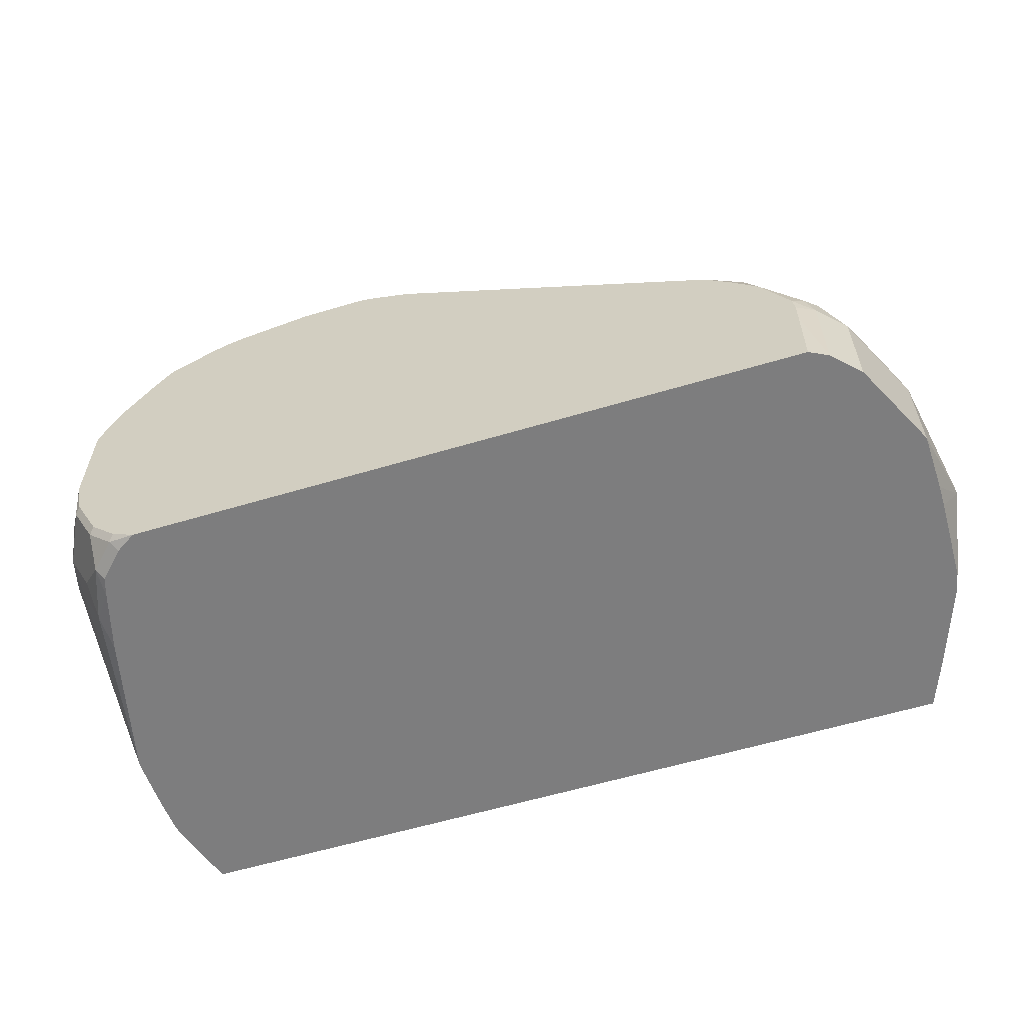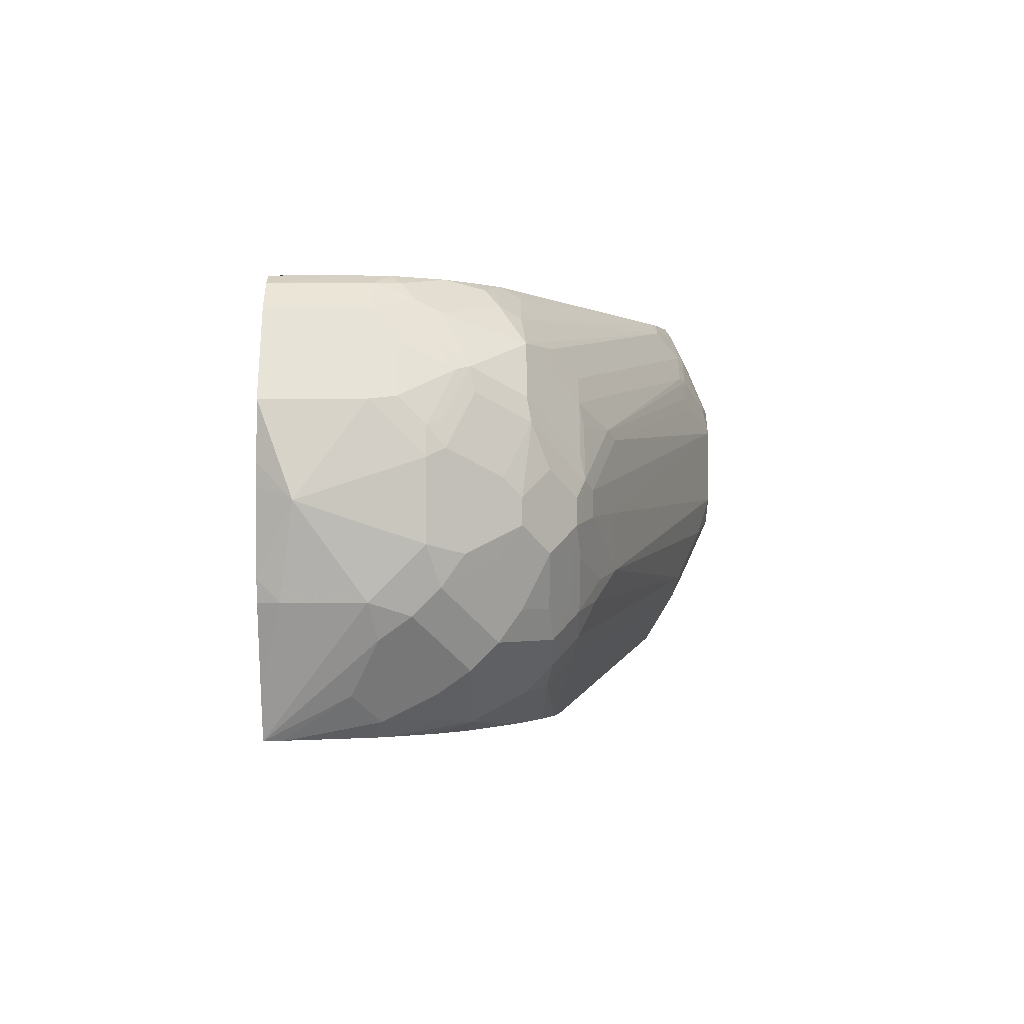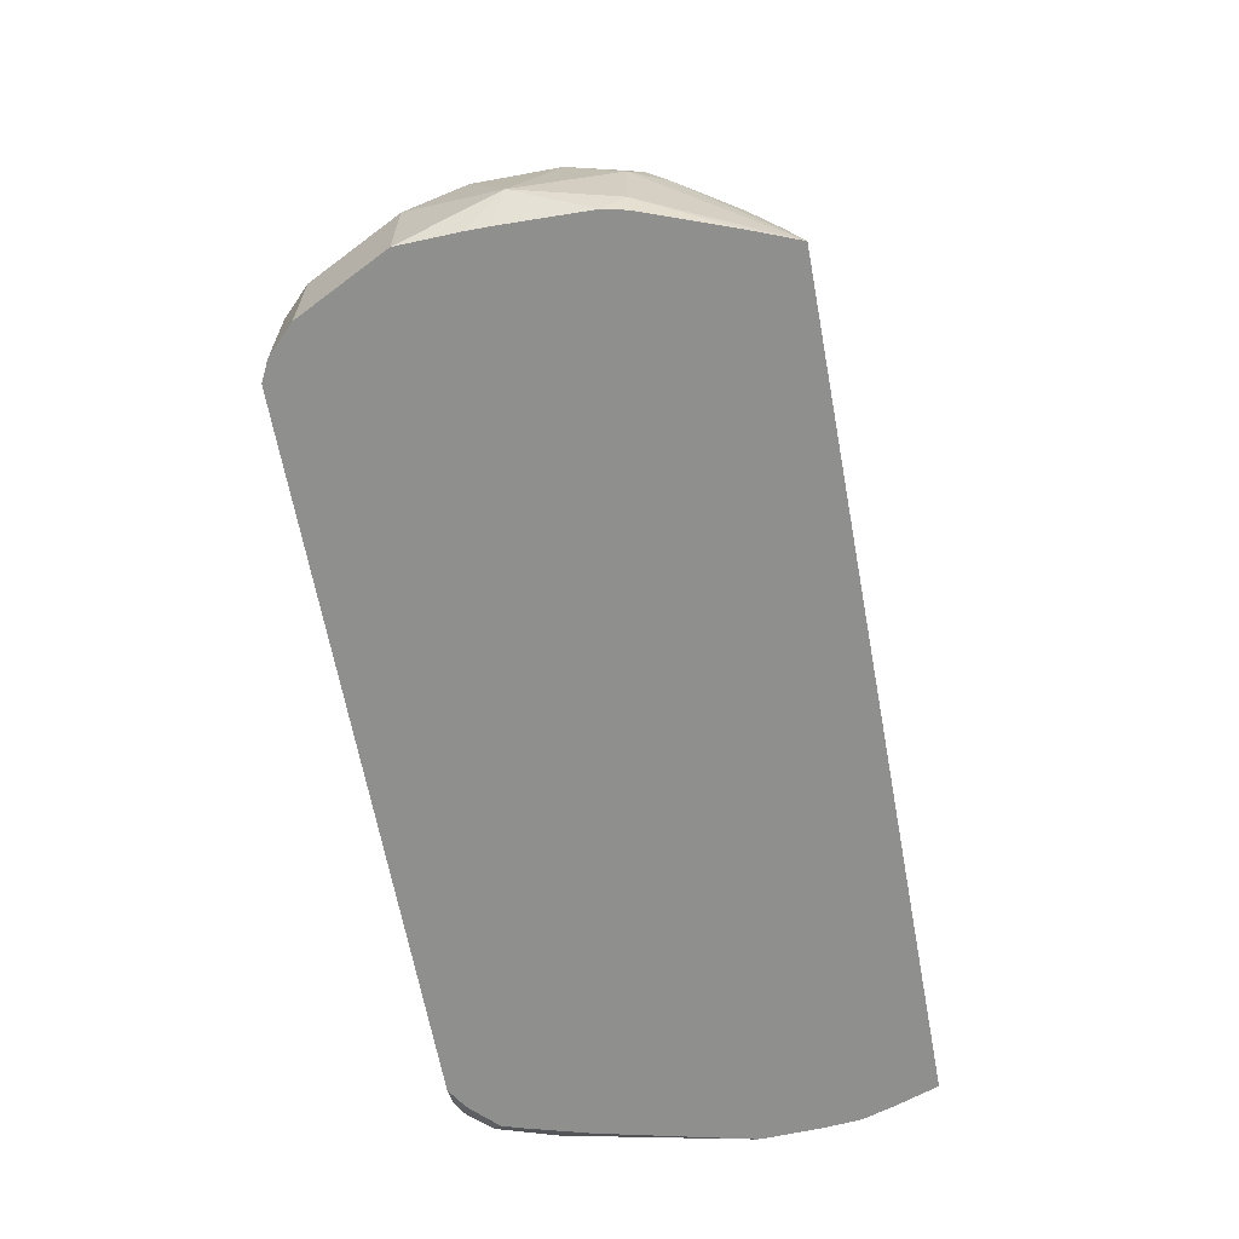
<metadata>
{"format":"obj","ext":"obj","renderer":"f3d","projection":"perspective","resolution":1024,"background":"white","views":[{"elev":-59.2,"azim":-162.9,"up":"+Z"},{"elev":-0.9,"azim":-90.5,"up":"+Y"},{"elev":-65.1,"azim":-79.5,"up":"+Z"}]}
</metadata>
<code>
v 0.2844 0.4787 0.0679
v 0.262 0.6233 0.07794
v 0.2833 0.6233 0.1204
v 0.2975 0.6162 0.1488
v 0.2975 0.5525 0.1275
v 0.2844 0.4693 0.0679
v 0.257 0.597 0.0679
v 0.2656 0.6481 0.09564
v 0.2431 0.6468 0.0679
v 0.2443 0.6694 0.07439
v 0.2585 0.641 0.08146
v 0.2869 0.6481 0.1382
v 0.2939 0.6339 0.1523
v 0.2975 0.6375 0.17
v 0.3134 0.5631 0.2232
v 0.3117 0.5596 0.2125
v 0.2831 0.4311 0.0679
v 0.2379 0.6629 0.0679
v 0.2231 0.6906 0.07439
v 0.2443 0.6906 0.09564
v 0.2656 0.6906 0.1382
v 0.2833 0.6658 0.1629
v 0.2975 0.6375 0.255
v 0.2975 0.595 0.2975
v 0.2975 0.5312 0.2975
v 0.2975 0.4888 0.255
v 0.2811 0.4038 0.0679
v 0.2166 0.6841 0.0679
v 0.1998 0.6948 0.0679
v 0.2189 0.6948 0.07853
v 0.2402 0.6948 0.09979
v 0.2615 0.6948 0.1423
v 0.2688 0.6948 0.1765
v 0.2833 0.6658 0.2479
v 0.2922 0.6375 0.2789
v 0.2922 0.6162 0.3001
v 0.2688 0.6948 0.2615
v 0.2904 0.6516 0.2621
v 0.2904 0.595 0.3117
v 0.2904 0.5312 0.3117
v 0.2922 0.5206 0.3081
v 0.2742 0.3784 0.0679
v 0.2798 0.3975 0.0679
v 0.2922 0.4782 0.2656
v 0.2615 0.3412 0.0679
v -0.3529 0.6948 0.0679
v 0.2869 0.6481 0.2816
v 0.2709 0.6587 0.3214
v 0.2709 0.6162 0.3426
v 0.262 0.595 0.3683
v 0.2684 0.6948 0.263
v 0.2691 0.6941 0.2621
v 0.2691 0.6729 0.3046
v 0.262 0.5525 0.3683
v 0.2709 0.5418 0.3506
v 0.2629 0.5312 0.3612
v 0.2842 0.51 0.3187
v 0.2842 0.4675 0.2762
v 0.2629 0.425 0.255
v 0.2554 0.3412 0.08501
v -0.3817 0.3412 0.0679
v -0.3683 0.6871 0.0679
v -0.3536 0.6948 0.1275
v 0.2656 0.6694 0.324
v 0.262 0.6375 0.3471
v 0.2408 0.595 0.3895
v 0.2195 0.5737 0.4108
v 0.2195 0.68 0.3683
v 0.2635 0.6948 0.2784
v 0.2656 0.6906 0.2816
v 0.2195 0.5525 0.4108
v 0.2408 0.5312 0.3895
v 0.2629 0.4888 0.34
v 0.2629 0.4463 0.2975
v 0.2408 0.4179 0.2975
v 0.2275 0.3412 0.1409
v -0.3785 0.3412 0.08101
v -0.3895 0.3754 0.1346
v -0.4108 0.4179 0.1559
v -0.425 0.4463 0.1488
v -0.425 0.4463 0.08501
v -0.3963 0.3784 0.0679
v -0.3895 0.6658 0.0679
v -0.3683 0.6871 0.1488
v -0.3536 0.6948 0.1479
v 0.2513 0.6948 0.3058
v 0.2443 0.6906 0.324
v 0.2266 0.6941 0.3471
v 0.2219 0.6948 0.3527
v 0.2148 0.6948 0.3621
v 0.213 0.6948 0.3642
v 0.2195 0.6375 0.3895
v 0.2125 0.595 0.4117
v 0.2019 0.5843 0.4197
v 0.2019 0.6906 0.3772
v 0.2019 0.6694 0.3878
v 0.1912 0.5525 0.425
v 0.1939 0.5312 0.4197
v 0.1983 0.51 0.4108
v 0.2195 0.4888 0.3895
v 0.2408 0.4888 0.3683
v 0.2496 0.4782 0.3506
v 0.239 0.4569 0.3506
v 0.239 0.4356 0.3294
v 0.2496 0.4356 0.3081
v 0.2178 0.4144 0.3294
v 0.2199 0.3412 0.1555
v -0.3777 0.3412 0.08387
v -0.3683 0.3542 0.1559
v -0.4144 0.4356 0.1806
v -0.3895 0.3967 0.1771
v -0.4214 0.4498 0.1665
v -0.425 0.4888 0.1913
v -0.4409 0.5206 0.09564
v -0.425 0.4634 0.0679
v -0.4211 0.4463 0.0679
v -0.3909 0.6631 0.0679
v -0.3895 0.6658 0.1488
v -0.3718 0.6747 0.1806
v -0.3612 0.6879 0.17
v -0.3522 0.6948 0.161
v 0.2272 0.6948 0.3447
v 0.2101 0.6948 0.3668
v 0.2019 0.6481 0.3984
v 0.1912 0.6375 0.4117
v 0.1806 0.6268 0.4197
v 0.1381 0.6056 0.4409
v 0.1912 0.5737 0.425
v 0.1765 0.6948 0.3857
v 0.1806 0.6906 0.3878
v 0.1912 0.68 0.3904
v 0.1274 0.5312 0.4462
v 0.17 0.51 0.425
v 0.1726 0.4888 0.4197
v 0.1753 0.4782 0.4144
v 0.1965 0.4569 0.3931
v 0.2178 0.4569 0.3718
v 0.1753 0.4356 0.3931
v 0.1753 0.3931 0.3506
v 0.1991 0.3412 0.1916
v 0.2 0.3412 0.1901
v -0.3565 0.3412 0.1476
v -0.3683 0.3754 0.1983
v -0.3718 0.3931 0.2232
v -0.347 0.3542 0.1983
v -0.4144 0.4569 0.2019
v -0.4179 0.4958 0.2054
v -0.425 0.5525 0.1913
v -0.4392 0.5242 0.1063
v -0.4108 0.4817 0.2196
v -0.425 0.595 0.1488
v -0.425 0.595 0.0679
v -0.4265 0.5483 0.0679
v -0.4265 0.5312 0.0679
v -0.4193 0.6064 0.0679
v -0.3895 0.6446 0.1913
v -0.4179 0.6092 0.1488
v -0.3984 0.6401 0.17
v -0.3718 0.6641 0.2019
v -0.3294 0.6853 0.2232
v -0.3187 0.6879 0.2338
v -0.3301 0.6948 0.2027
v 0.1487 0.68 0.4117
v 0.1381 0.6694 0.4197
v 0.1169 0.6268 0.4409
v 0.1274 0.595 0.4462
v 0.1635 0.6948 0.3922
v 0.1593 0.6906 0.3984
v 0.1301 0.51 0.4409
v 0.1062 0.51 0.4462
v 0.1514 0.4675 0.4197
v 0.154 0.4569 0.4144
v 0.1327 0.4144 0.3931
v 0.1416 0.3967 0.3683
v 0.1558 0.3896 0.3541
v 0.1133 0.3684 0.3329
v 0.1327 0.3719 0.3294
v 0.1726 0.3878 0.34
v 0.1768 0.3412 0.22
v 0.1774 0.3412 0.2192
v -0.3506 0.3412 0.1594
v -0.3294 0.3506 0.2232
v -0.3718 0.4144 0.2444
v -0.3931 0.4782 0.2444
v -0.4037 0.51 0.2338
v -0.4179 0.5596 0.2054
v -0.4197 0.5764 0.1913
v -0.3895 0.5029 0.2621
v -0.4197 0.5976 0.17
v -0.3984 0.6189 0.2125
v -0.3931 0.6216 0.2232
v -0.3506 0.6428 0.2656
v -0.34 0.6587 0.255
v -0.3294 0.6747 0.2444
v -0.3081 0.6853 0.2444
v -0.2876 0.6948 0.2452
v -0.3096 0.6948 0.2247
v 0.1274 0.6871 0.4108
v 0.1274 0.6587 0.425
v 0.1062 0.6162 0.4462
v 0.1487 0.6948 0.3964
v 0.04244 0.51 0.4462
v 0.1133 0.4109 0.3967
v 0.1274 0.4675 0.425
v 0.1345 0.4533 0.4179
v 0.07788 0.3967 0.3895
v 0.09206 0.3896 0.3754
v 0.02235 0.3412 0.2981
v 0.04436 0.3412 0.2932
v 0.04627 0.3412 0.2926
v 0.1062 0.3613 0.3187
v 0.1301 0.3666 0.3187
v 0.1138 0.3412 0.2621
v -0.3246 0.3412 0.1972
v -0.3034 0.3412 0.2184
v -0.2656 0.3412 0.2444
v -0.2396 0.3412 0.2609
v -0.3081 0.3719 0.2656
v -0.3294 0.3719 0.2444
v -0.3683 0.4392 0.2621
v -0.3683 0.4817 0.2833
v -0.3294 0.4144 0.2869
v -0.4037 0.5312 0.2338
v -0.4144 0.579 0.2019
v -0.3966 0.5383 0.2479
v -0.3966 0.6021 0.2267
v -0.347 0.5029 0.3046
v -0.3895 0.5242 0.2621
v -0.3754 0.5808 0.2691
v -0.3718 0.6003 0.2656
v -0.3294 0.6216 0.2869
v -0.3081 0.6428 0.2869
v -0.03192 0.6853 0.3931
v -0.3187 0.6658 0.2621
v -0.2762 0.6871 0.2621
v -0.02565 0.6948 0.3868
v 0.08497 0.6948 0.407
v 0.04244 0.6162 0.4462
v 0.02124 0.5312 0.4462
v 0.01061 0.4994 0.4356
v -0.01066 0.4569 0.4144
v 0.02124 0.4675 0.425
v 0.07079 0.4109 0.3967
v 0.05661 0.3967 0.3895
v -0.06264 0.3412 0.3087
v 0.0863 0.3412 0.2762
v 0.09944 0.3412 0.2697
v -0.1971 0.3412 0.2821
v -0.2833 0.3754 0.2833
v -0.3081 0.3931 0.2869
v -0.347 0.4392 0.2833
v -0.3435 0.4852 0.301
v -0.3081 0.4356 0.3081
v -0.3223 0.4427 0.301
v -0.3294 0.4782 0.3081
v -0.3187 0.51 0.3187
v -0.3329 0.5171 0.3117
v -0.347 0.5242 0.3046
v -0.3683 0.5454 0.2833
v -0.3329 0.5383 0.3117
v -0.3294 0.5578 0.3081
v -0.3081 0.6003 0.3081
v -0.2868 0.6216 0.3081
v -0.01066 0.6641 0.4144
v 0.02124 0.6871 0.4108
v -0.01162 0.6948 0.3936
v 0.03276 0.6948 0.407
v 0.02124 0.6587 0.425
v -2.392e-05 0.6614 0.4197
v 0.02124 0.6189 0.4409
v 0.02124 0.595 0.4462
v -0.2726 0.5136 0.3364
v -0.2549 0.4675 0.34
v -0.2797 0.4427 0.3223
v -0.2868 0.4144 0.3081
v 0.01415 0.4392 0.4108
v -0.1545 0.3412 0.2963
v -0.1487 0.3412 0.2975
v -0.1476 0.3412 0.2977
v -0.1688 0.3412 0.2927
v -0.262 0.3967 0.3046
v -0.2797 0.4002 0.301
v -0.2833 0.4604 0.3258
v -0.3187 0.5312 0.3187
v -0.2549 0.5737 0.34
v -0.2691 0.5808 0.3329
v -0.3116 0.5808 0.3117
v -0.03192 0.6428 0.4144
v 0.02124 0.6948 0.4051
v -0.02129 0.6401 0.4197
v -0.02129 0.6162 0.425
v -0.03547 0.6233 0.4179
f 169 170 171
f 159 193 194
f 160 194 161
f 161 195 196
f 161 196 197
f 161 197 162
f 161 194 195
f 159 192 193
f 164 198 199
f 164 199 200
f 164 200 165
f 167 201 168
f 168 201 198
f 163 168 198
f 163 198 164
f 156 191 159
f 158 189 190
f 146 183 184
f 170 202 243
f 146 184 150
f 147 150 185
f 147 185 223
f 147 223 186
f 148 186 187
f 148 187 189
f 148 189 151
f 150 184 188
f 151 189 157
f 151 157 155
f 151 155 152
f 156 190 191
f 157 189 158
f 159 191 192
f 150 188 185
f 176 211 212
f 170 203 204
f 181 214 182
f 182 214 215
f 182 215 216
f 182 216 217
f 182 217 218
f 182 218 250
f 179 212 213
f 182 250 219
f 183 221 184
f 183 219 222
f 183 222 220
f 184 221 188
f 185 188 228
f 185 228 225
f 183 220 221
f 170 243 203
f 178 212 179
f 176 212 177
f 170 204 171
f 171 204 205
f 171 205 172
f 172 205 203
f 172 203 173
f 173 203 174
f 177 212 178
f 174 203 206
f 174 207 175
f 175 207 176
f 176 207 208
f 176 208 209
f 176 209 210
f 176 210 211
f 174 206 207
f 145 181 182
f 125 164 126
f 144 182 219
f 114 153 154
f 114 154 115
f 117 155 157
f 117 157 118
f 118 156 159
f 118 159 119
f 114 152 153
f 118 157 158
f 118 190 156
f 119 159 194
f 119 194 160
f 119 160 120
f 120 160 161
f 120 161 162
f 118 158 190
f 120 162 121
f 114 151 152
f 114 149 148
f 185 225 223
f 109 144 111
f 109 142 145
f 109 145 143
f 110 146 112
f 110 144 183
f 114 148 151
f 110 183 146
f 113 147 186
f 113 186 148
f 113 148 149
f 113 149 114
f 113 146 150
f 113 150 147
f 112 146 113
f 125 131 163
f 125 163 164
f 126 164 165
f 135 138 136
f 138 172 173
f 138 173 139
f 139 173 174
f 139 174 175
f 139 175 176
f 135 172 138
f 139 176 177
f 139 178 179
f 139 179 180
f 139 180 140
f 142 181 145
f 143 145 182
f 143 182 144
f 139 177 178
f 134 172 135
f 134 171 172
f 134 169 171
f 126 165 127
f 127 165 200
f 127 200 166
f 129 167 130
f 130 167 168
f 130 168 163
f 132 169 134
f 132 134 133
f 132 166 200
f 132 200 238
f 132 238 271
f 132 271 239
f 132 239 202
f 132 202 170
f 132 170 169
f 144 219 183
f 186 224 187
f 233 236 234
f 186 225 229
f 244 278 279
f 244 279 245
f 248 280 249
f 249 281 282
f 249 282 250
f 249 280 281
f 244 277 278
f 250 282 275
f 252 253 255
f 253 275 274
f 253 274 273
f 253 273 283
f 253 283 255
f 255 283 273
f 252 254 253
f 255 273 256
f 244 276 277
f 242 276 243
f 234 236 235
f 238 267 268
f 238 268 269
f 238 269 270
f 238 270 271
f 239 271 272
f 243 276 244
f 239 272 273
f 240 273 241
f 241 273 274
f 241 274 275
f 241 275 281
f 241 281 276
f 241 276 242
f 239 273 240
f 256 284 260
f 256 260 257
f 256 273 272
f 270 290 291
f 270 291 271
f 271 291 285
f 271 285 284
f 271 284 272
f 275 282 281
f 269 290 270
f 276 281 280
f 285 291 292
f 285 292 286
f 286 292 290
f 286 290 288
f 290 292 291
f 109 143 144
f 276 280 277
f 265 269 268
f 265 289 266
f 265 267 289
f 256 272 284
f 258 260 259
f 260 284 285
f 260 285 286
f 260 286 287
f 260 287 262
f 260 262 261
f 262 287 286
f 262 286 288
f 262 288 264
f 262 264 263
f 264 288 290
f 264 290 269
f 264 269 265
f 265 268 267
f 233 266 236
f 186 223 225
f 233 265 266
f 232 264 233
f 194 234 235
f 194 235 195
f 195 235 196
f 196 235 236
f 198 201 237
f 198 237 199
f 193 234 194
f 199 237 200
f 200 267 238
f 202 239 240
f 202 240 241
f 202 241 242
f 202 242 243
f 203 243 244
f 200 237 267
f 203 244 206
f 192 230 231
f 192 233 234
f 186 229 226
f 186 226 191
f 186 191 224
f 187 224 191
f 187 191 190
f 187 190 189
f 192 234 193
f 188 221 227
f 188 258 228
f 191 226 229
f 191 229 230
f 191 230 192
f 192 231 232
f 192 232 233
f 188 227 258
f 203 205 204
f 206 244 245
f 206 245 207
f 227 255 256
f 227 256 257
f 227 257 260
f 227 260 258
f 228 259 229
f 228 258 259
f 227 252 255
f 229 259 260
f 229 261 230
f 230 261 231
f 231 261 262
f 231 262 263
f 231 263 232
f 232 263 264
f 229 260 261
f 225 228 229
f 222 254 252
f 222 253 254
f 207 245 208
f 210 246 211
f 211 246 247
f 211 247 213
f 211 213 212
f 217 248 249
f 218 249 250
f 219 250 222
f 220 222 251
f 220 251 221
f 221 251 222
f 221 222 252
f 221 252 227
f 222 250 275
f 222 275 253
f 233 264 265
f 108 142 109
f 217 249 218
f 106 140 141
f 29 196 236
f 29 236 266
f 29 266 289
f 29 289 267
f 29 267 237
f 29 237 201
f 29 197 196
f 29 201 167
f 106 141 107
f 29 129 123
f 29 123 91
f 29 91 90
f 29 90 89
f 29 89 122
f 29 167 129
f 29 122 86
f 29 162 197
f 29 85 121
f 23 37 38
f 23 38 35
f 24 36 39
f 24 39 40
f 24 40 25
f 25 40 41
f 29 121 162
f 25 41 26
f 26 43 27
f 26 41 44
f 26 44 45
f 26 45 42
f 29 46 63
f 29 63 85
f 26 42 43
f 29 86 69
f 29 69 51
f 29 51 37
f 41 55 56
f 41 56 57
f 41 57 58
f 41 58 44
f 41 54 55
f 44 58 45
f 40 54 41
f 45 58 59
f 45 60 76
f 45 76 107
f 45 107 141
f 45 141 140
f 45 140 180
f 45 180 179
f 45 59 60
f 39 54 40
f 39 50 54
f 38 64 47
f 29 37 33
f 29 33 32
f 29 32 31
f 29 31 30
f 35 38 47
f 35 47 64
f 35 64 48
f 35 48 36
f 36 48 49
f 36 49 50
f 36 50 39
f 37 51 52
f 37 52 38
f 38 52 53
f 38 53 64
f 23 34 37
f 45 179 213
f 23 36 24
f 22 37 34
f 1 83 62
f 1 62 46
f 1 46 29
f 1 29 28
f 1 28 18
f 1 18 9
f 1 117 83
f 1 9 7
f 2 8 3
f 2 7 9
f 2 9 10
f 2 10 11
f 2 11 8
f 3 12 4
f 1 7 2
f 3 8 12
f 1 155 117
f 1 153 152
f 1 2 3
f 1 4 5
f 1 5 6
f 1 6 17
f 1 17 27
f 1 27 43
f 1 152 155
f 1 43 42
f 1 45 61
f 1 61 82
f 1 82 116
f 1 116 115
f 1 115 154
f 1 154 153
f 1 42 45
f 4 13 14
f 4 14 15
f 4 15 5
f 15 24 25
f 15 25 26
f 15 26 27
f 15 27 17
f 15 17 16
f 19 28 29
f 15 23 24
f 19 29 30
f 19 31 20
f 20 31 32
f 20 32 21
f 21 33 22
f 21 32 33
f 22 33 37
f 19 30 31
f 14 34 23
f 14 22 34
f 14 23 15
f 4 12 13
f 5 15 16
f 5 16 17
f 5 17 6
f 8 11 10
f 8 10 20
f 8 20 21
f 8 21 12
f 9 18 10
f 10 18 28
f 10 28 19
f 10 19 20
f 12 21 22
f 12 22 14
f 12 14 13
f 23 35 36
f 45 213 247
f 1 3 4
f 45 246 210
f 79 111 144
f 79 144 110
f 80 110 112
f 80 112 113
f 80 113 114
f 80 114 81
f 79 110 80
f 81 114 115
f 81 116 82
f 83 117 118
f 84 118 119
f 84 119 120
f 84 120 121
f 84 121 85
f 81 115 116
f 86 122 88
f 78 111 79
f 78 108 109
f 71 99 72
f 72 99 100
f 72 100 101
f 73 101 102
f 73 102 103
f 73 103 104
f 78 109 111
f 73 104 74
f 74 105 75
f 75 105 104
f 75 104 106
f 75 106 107
f 75 107 76
f 77 108 78
f 74 104 105
f 86 88 87
f 88 122 89
f 91 123 95
f 98 134 99
f 99 134 135
f 99 135 136
f 99 136 100
f 100 136 101
f 101 136 137
f 97 134 98
f 101 137 103
f 103 137 104
f 104 137 106
f 106 137 136
f 106 136 138
f 106 138 139
f 45 247 246
f 101 103 102
f 97 133 134
f 97 132 133
f 97 166 132
f 92 96 124
f 92 124 125
f 93 125 126
f 93 126 94
f 94 126 127
f 94 127 166
f 94 166 128
f 95 129 130
f 95 130 163
f 95 163 131
f 95 131 125
f 95 125 96
f 95 123 129
f 96 125 124
f 97 128 166
f 71 98 99
f 71 97 98
f 106 139 140
f 68 95 96
f 68 96 92
f 48 65 50
f 48 50 49
f 50 66 67
f 50 67 71
f 50 71 54
f 46 62 63
f 50 65 68
f 50 92 66
f 51 69 70
f 51 70 52
f 52 70 64
f 52 64 53
f 54 71 72
f 50 68 92
f 54 72 56
f 45 77 61
f 45 142 108
f 45 210 209
f 45 209 208
f 45 208 245
f 45 245 279
f 45 279 278
f 45 278 277
f 45 108 77
f 45 277 280
f 45 248 217
f 45 217 216
f 45 216 215
f 45 215 214
f 45 214 181
f 45 181 142
f 45 280 248
f 54 56 55
f 48 64 65
f 56 72 101
f 64 87 88
f 64 88 89
f 64 89 90
f 64 90 91
f 64 68 65
f 66 92 125
f 64 86 87
f 66 125 93
f 67 93 94
f 67 94 128
f 67 128 97
f 67 97 71
f 56 73 57
f 68 91 95
f 66 93 67
f 64 69 86
f 64 91 68
f 62 85 63
f 56 101 73
f 64 70 69
f 57 74 58
f 58 74 59
f 59 74 75
f 59 75 60
f 60 75 76
f 61 77 78
f 57 73 74
f 61 79 80
f 61 80 81
f 61 81 82
f 62 83 118
f 62 118 84
f 62 84 85
f 61 78 79

</code>
